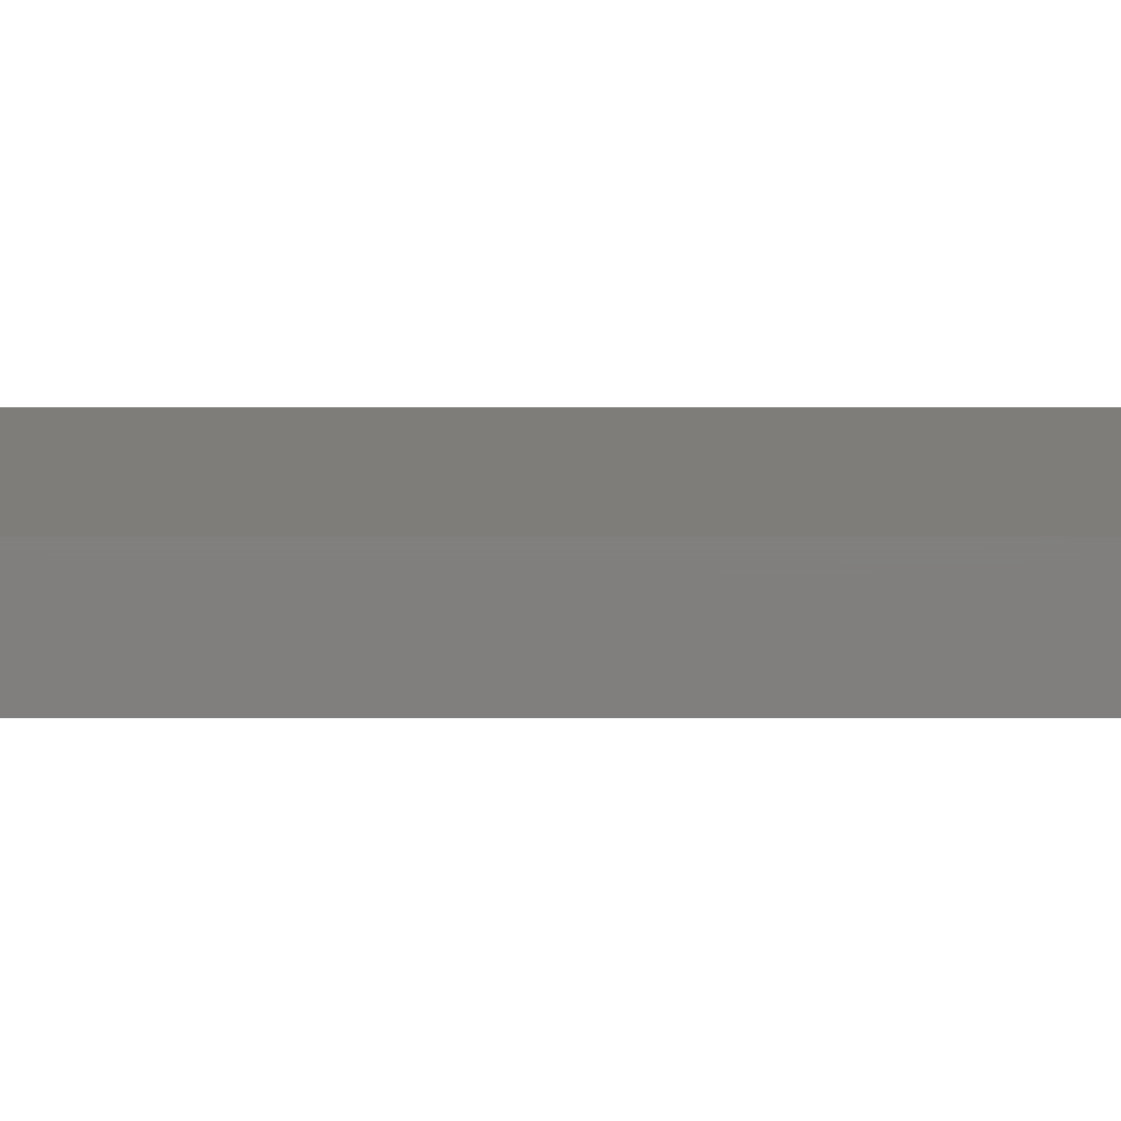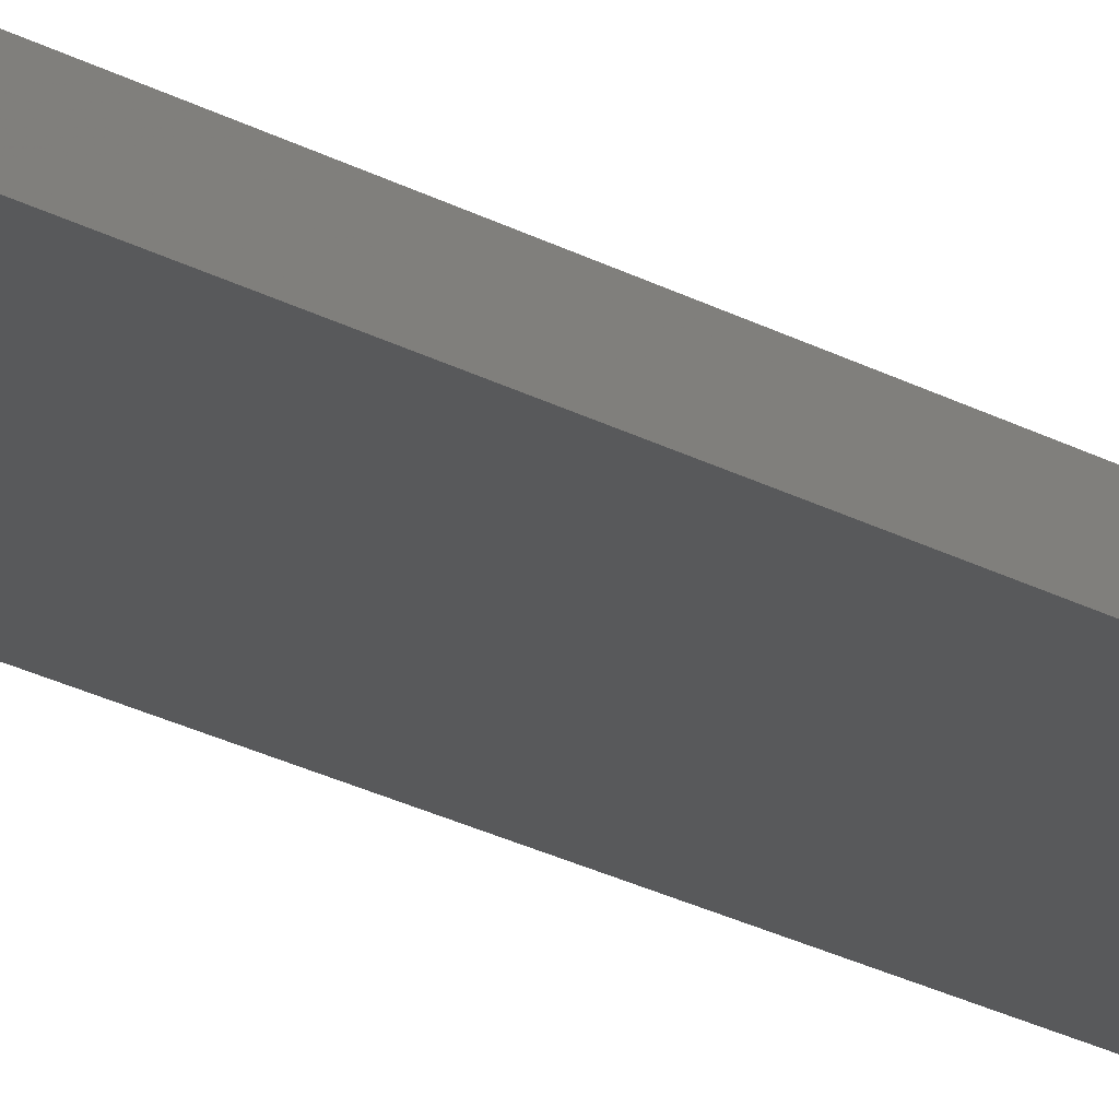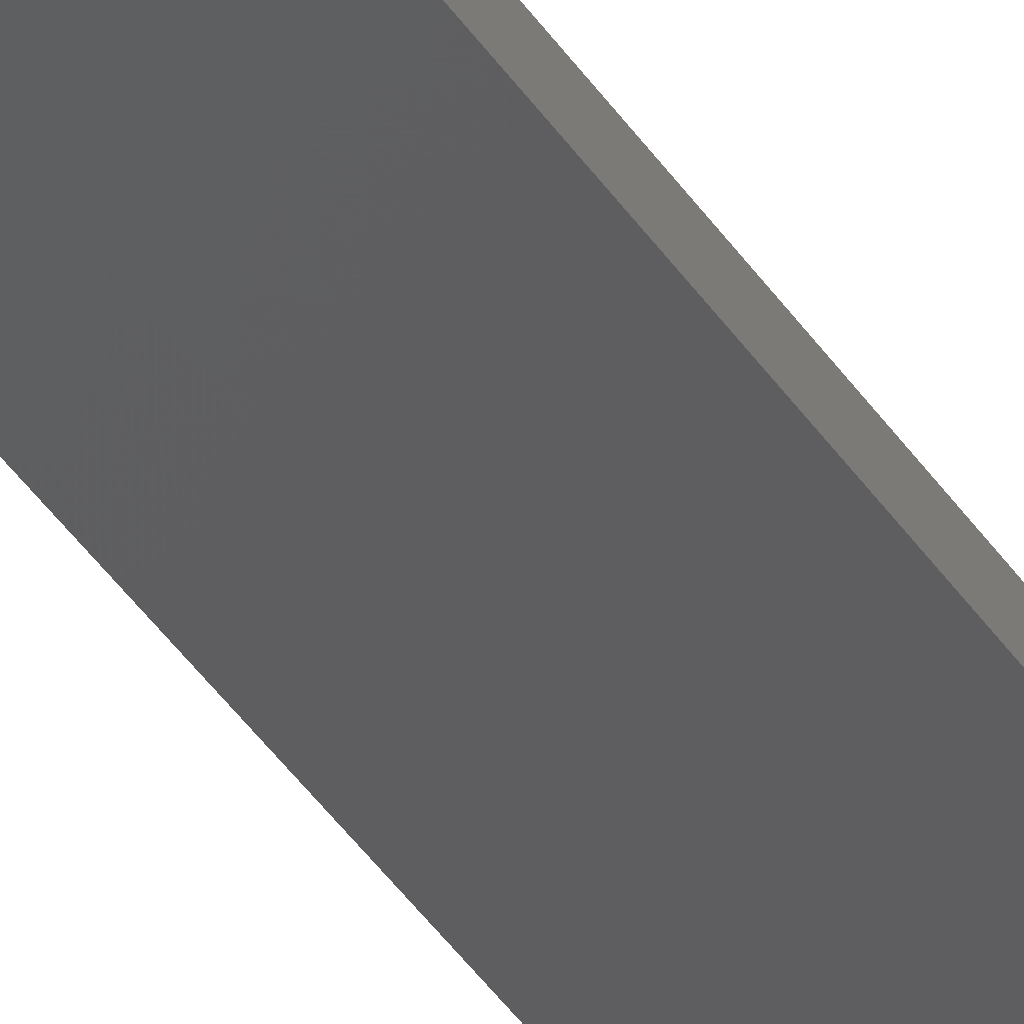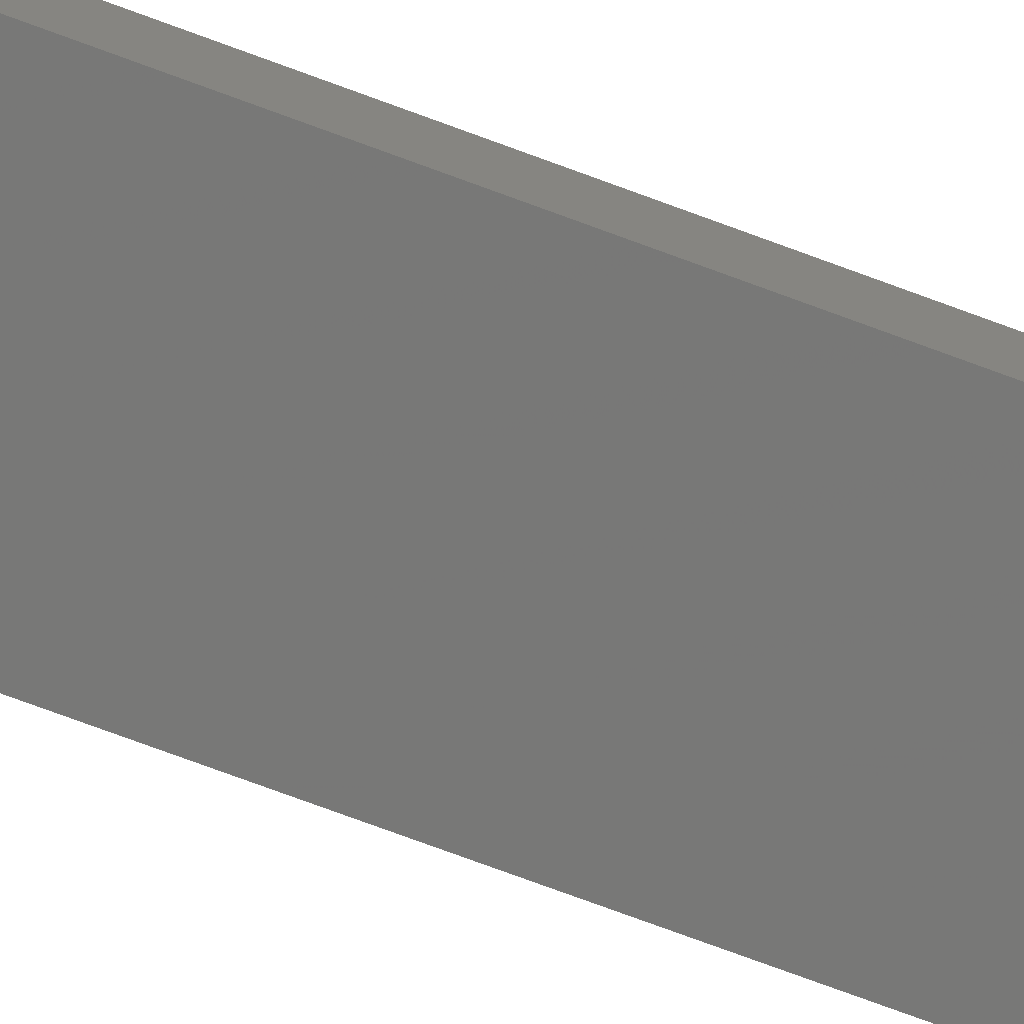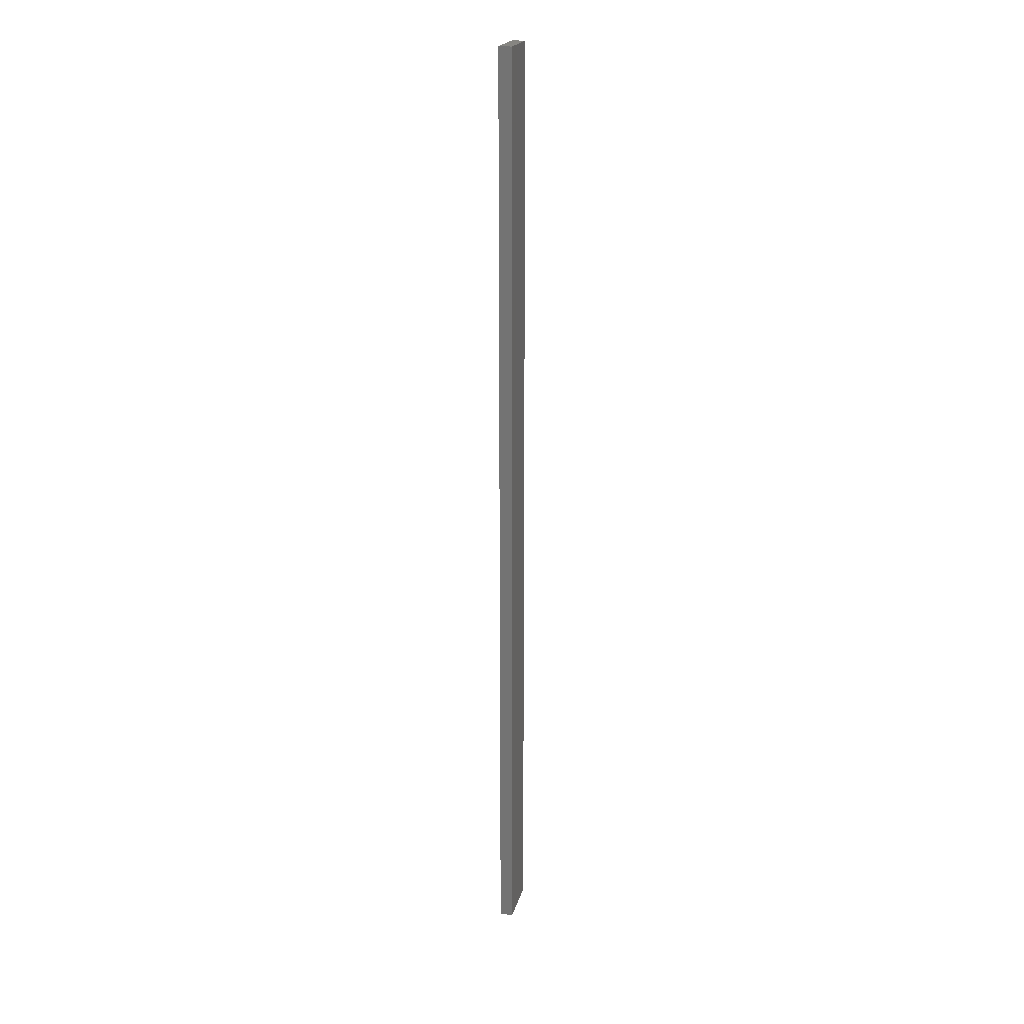
<metadata>
{"format":"stl","ext":"stl","renderer":"f3d","projection":"perspective","resolution":1024,"background":"white","views":[{"elev":22.4,"azim":90.0,"up":"+Y"},{"elev":-13.0,"azim":31.3,"up":"+Y"},{"elev":-35.3,"azim":27.3,"up":"+Y"},{"elev":-59.1,"azim":67.4,"up":"+Y"},{"elev":20.9,"azim":-64.1,"up":"+Z"}]}
</metadata>
<code>
# stl→obj: 16 verts, 28 faces
v -18.96 2.419 -210.2
v -18.96 2.419 -213.8
v -19.02 2.405 -213.8
v -19.02 2.405 -210.2
v -19.09 2.391 -213.8
v -19.09 2.391 -210.2
v -19.15 2.377 -210.2
v -19.15 2.377 -213.8
v -19.14 2.328 -213.8
v -19.14 2.328 -210.2
v -18.95 2.37 -213.8
v -18.95 2.37 -210.2
v -19.01 2.356 -213.8
v -19.01 2.356 -210.2
v -19.08 2.342 -213.8
v -19.08 2.342 -210.2
f 1 2 3
f 4 3 5
f 4 1 3
f 6 4 5
f 7 5 8
f 7 6 5
f 7 8 9
f 10 7 9
f 11 12 13
f 13 14 15
f 12 14 13
f 15 16 9
f 14 16 15
f 16 10 9
f 12 11 2
f 1 12 2
f 16 6 10
f 10 6 7
f 14 4 16
f 16 4 6
f 12 1 14
f 14 1 4
f 15 9 8
f 5 15 8
f 3 13 15
f 3 15 5
f 2 11 13
f 2 13 3

</code>
